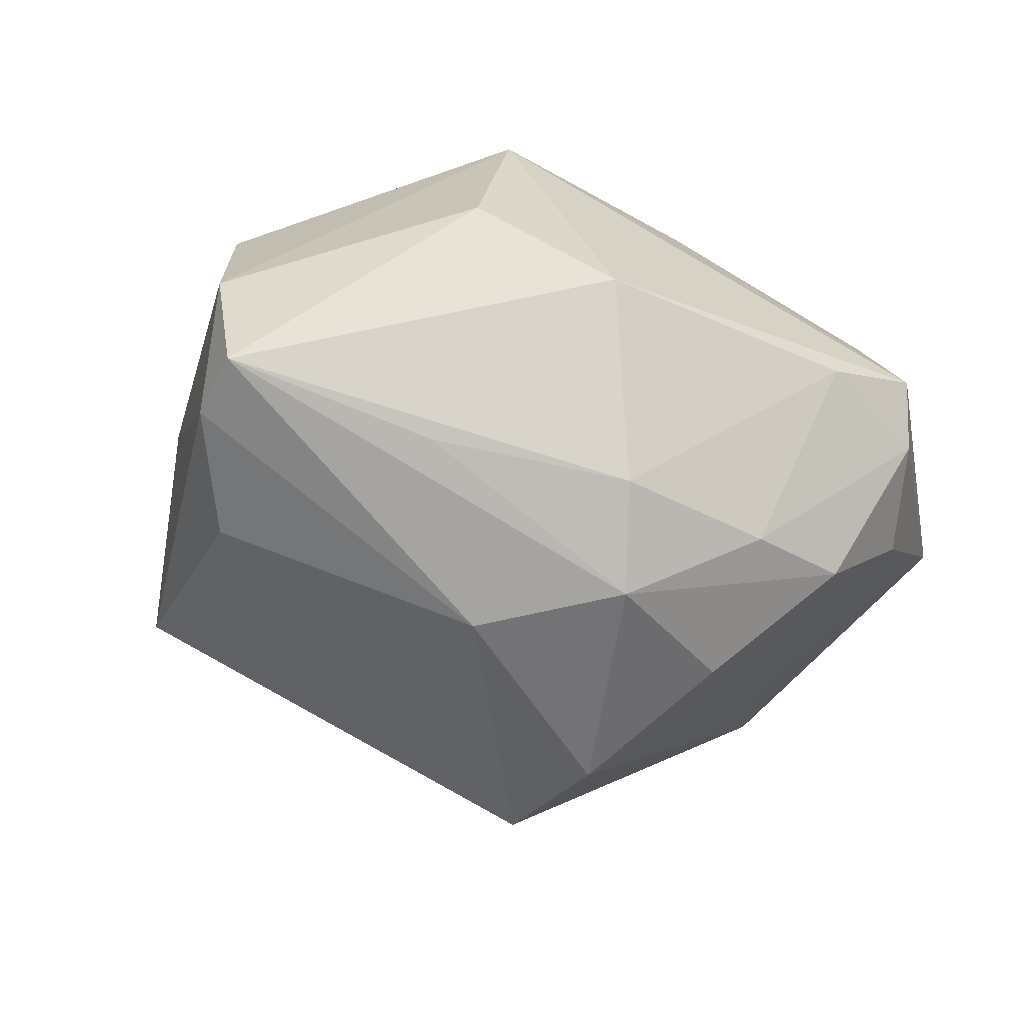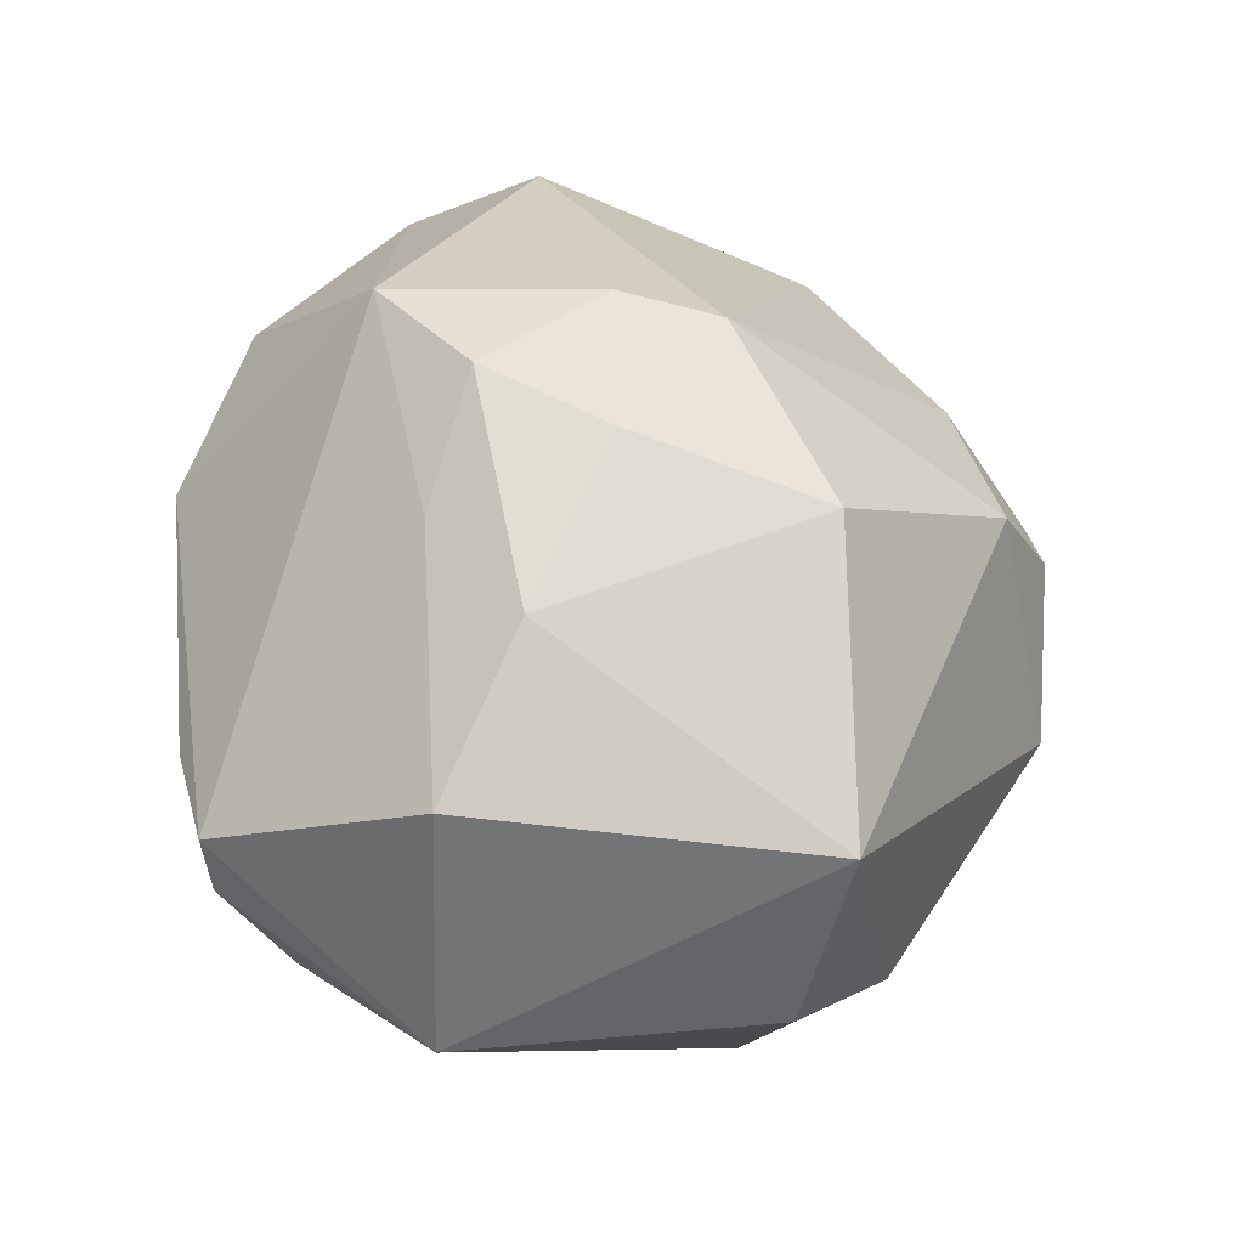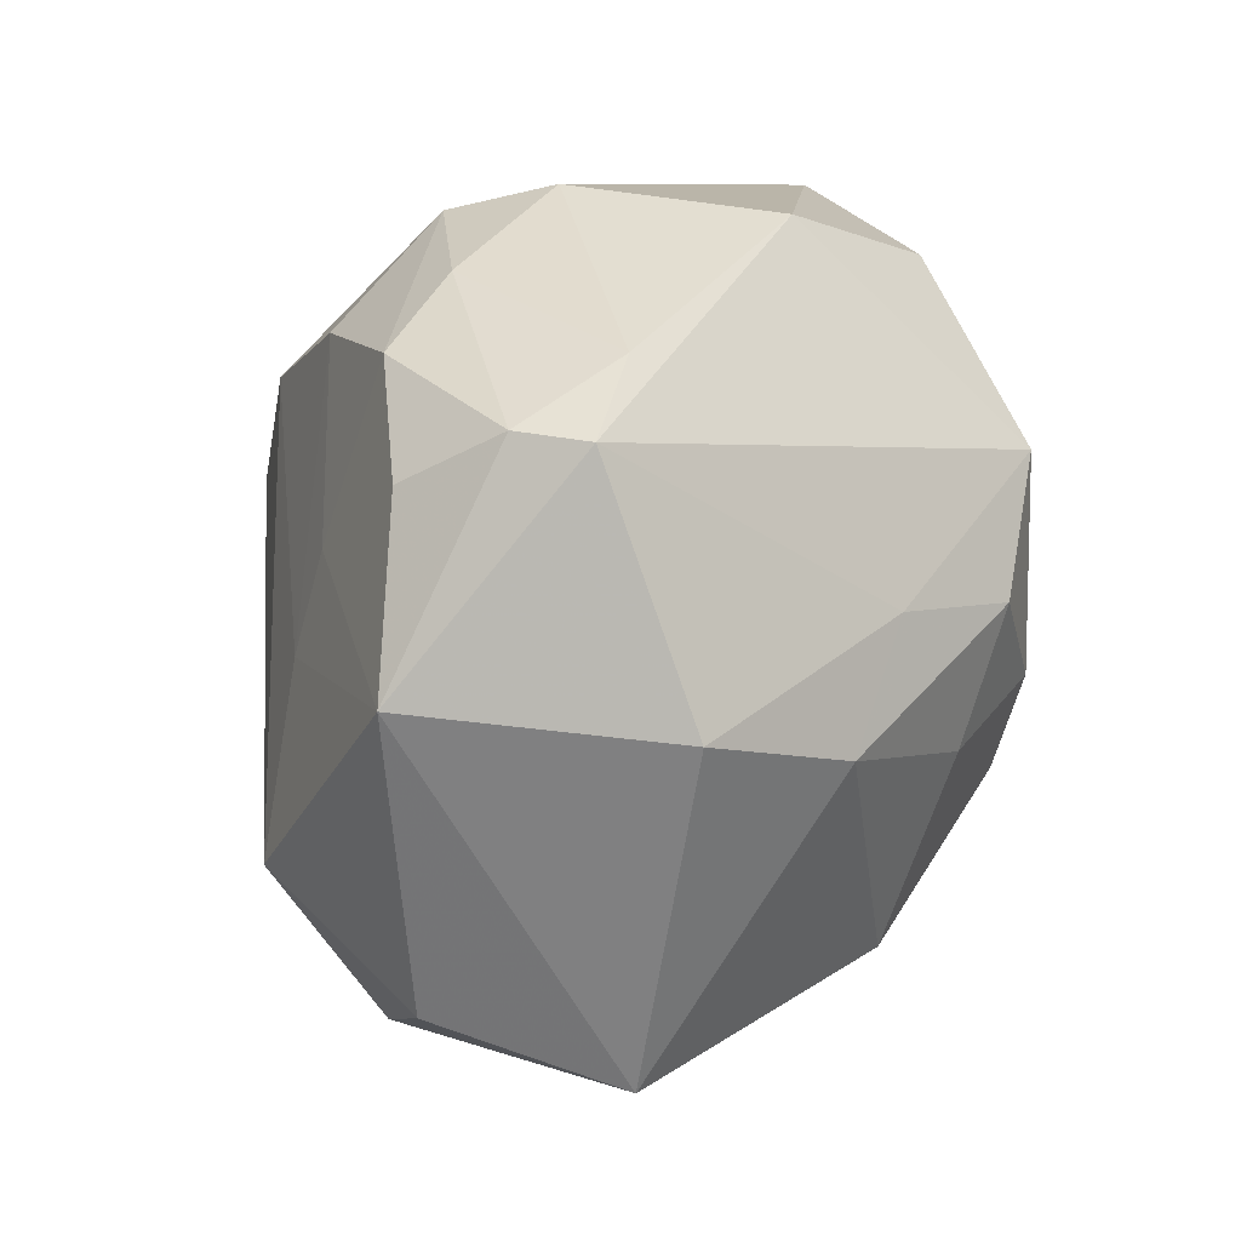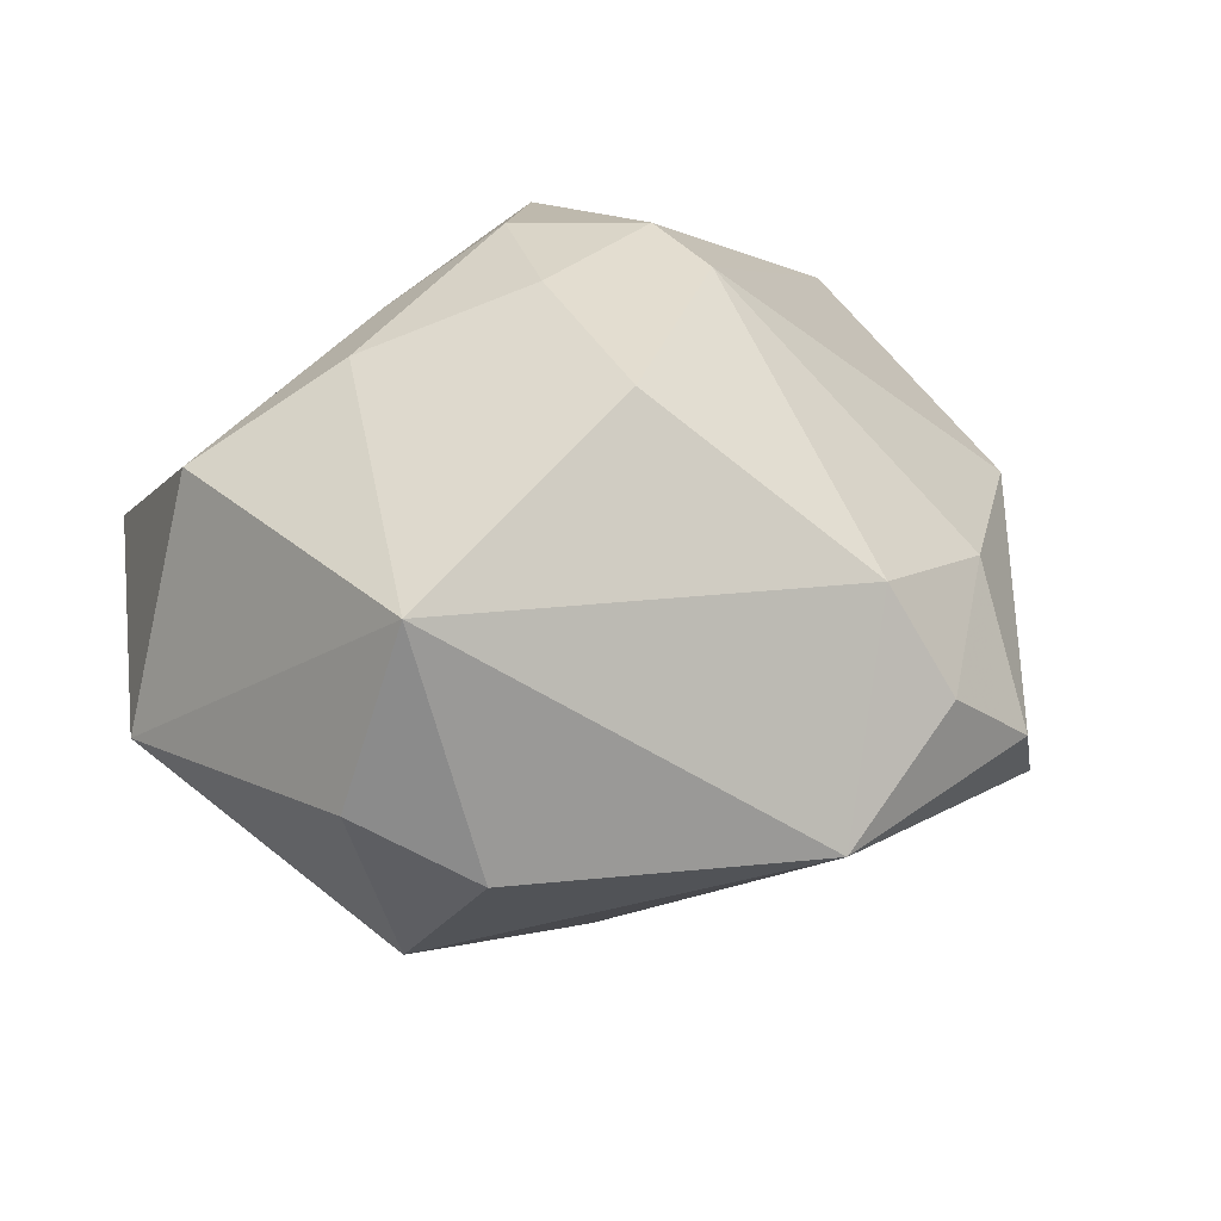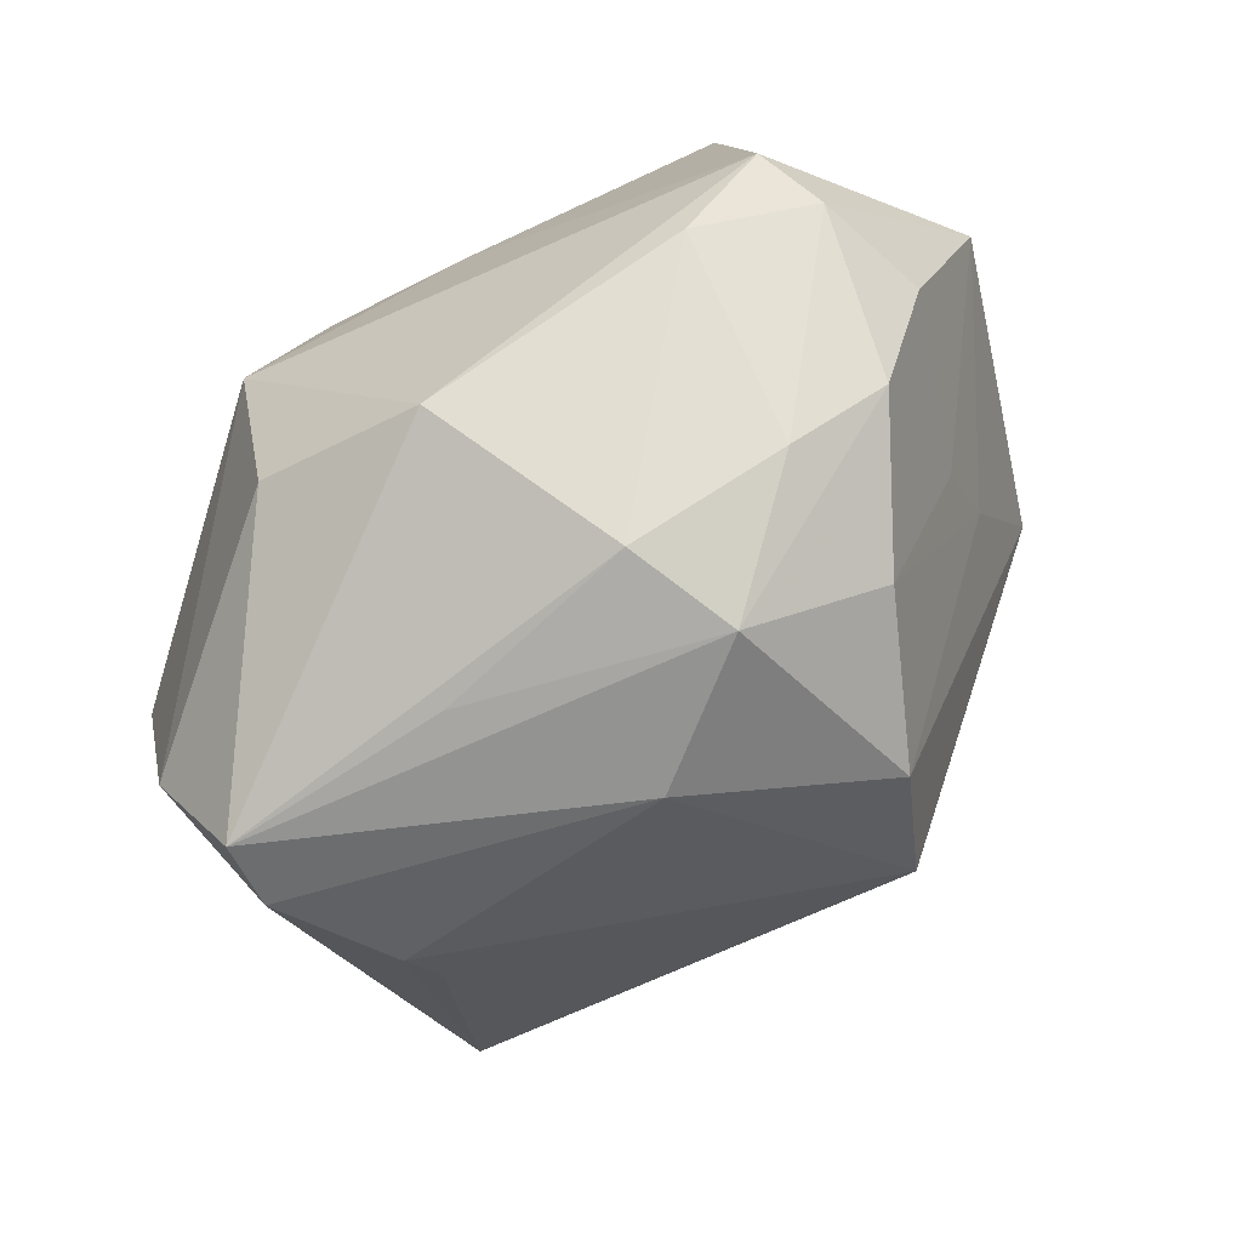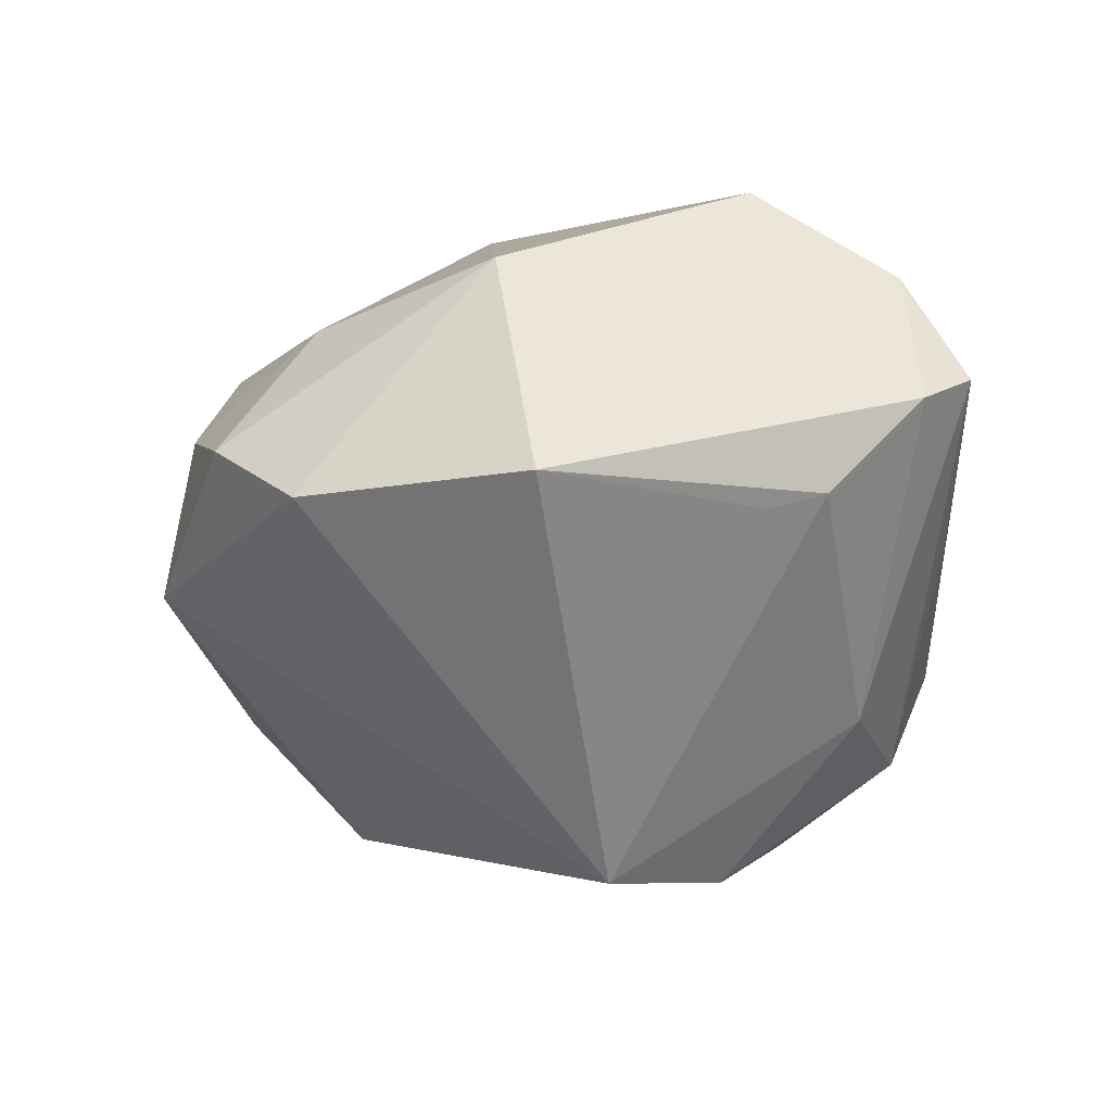
<metadata>
{"format":"obj","ext":"obj","renderer":"f3d","projection":"perspective","resolution":1024,"background":"white","views":[{"elev":-17.9,"azim":149.6,"up":"+Z"},{"elev":49.4,"azim":-98.4,"up":"+Z"},{"elev":40.3,"azim":-69.6,"up":"+Y"},{"elev":23.5,"azim":-50.5,"up":"+Z"},{"elev":62.9,"azim":132.2,"up":"+Y"},{"elev":-29.3,"azim":62.2,"up":"+Z"}]}
</metadata>
<code>
v 0.002286 0.01661 -0.03908
v 0.0436 0.005437 -0.01379
v 0.02507 0.03081 0.02015
v -0.01743 0.03788 -0.01785
v 0.0498 0.02008 0.0008571
v 0.01139 0.03985 -0.01225
v -0.01128 0.01679 0.02996
v 0.014 0.01882 0.03523
v 0.03005 0.02956 -0.007681
v 0.0132 0.04043 0.01049
v -0.0487 -0.01203 -0.003443
v 0.04813 0.01313 0.01254
v 0.02 -0.04335 -0.01536
v 0.01028 -0.04852 -0.006112
v 0.003749 -0.01359 0.03659
v -0.02685 0.04079 0.006022
v -0.004312 -0.04097 0.01309
v 0.03531 -0.02851 0.009488
v 0.007095 -0.00329 0.03846
v 0.02111 0.02329 -0.02579
v 0.03841 -0.02532 -0.01686
v -0.02959 0.0334 -0.01187
v -0.005917 0.02987 -0.02892
v 0.003488 0.001769 -0.04248
v 0.04086 -0.0002625 -0.01573
v -0.005789 0.03983 -0.01606
v -0.04562 -0.01762 0.01671
v 0.009282 0.03564 -0.02351
v -0.007916 -0.001594 0.03559
v -0.02364 0.01882 -0.02236
v -0.02713 0.04021 -0.001825
v -0.02753 0.00825 -0.02415
v -0.02403 0.009236 0.02968
v -0.03815 -0.009178 -0.02374
v -0.01457 -0.04454 -0.01067
v -0.04089 -0.02288 -0.01036
v -0.01543 0.04217 0.00479
v 0.0006421 0.01073 0.03728
v 0.01448 -0.03932 0.009372
v -0.04472 0.0211 -0.007317
v 0.04042 -0.0002993 0.02429
v 0.05006 0.01371 -0.003401
v -0.0007887 -0.04699 0.00138
v -0.03731 0.01926 0.01971
v -0.01714 -0.02092 0.03146
f 34 24 35
f 24 34 1
f 3 5 10
f 40 44 16
f 27 44 40
f 17 27 35
f 45 27 17
f 13 14 35
f 35 24 13
f 24 21 13
f 25 21 24
f 24 2 25
f 25 2 21
f 21 2 42
f 24 1 20
f 20 2 24
f 20 42 2
f 5 42 20
f 10 5 6
f 5 9 6
f 5 3 12
f 12 42 5
f 22 30 40
f 4 30 22
f 36 34 35
f 35 27 36
f 35 14 43
f 43 17 35
f 32 34 40
f 40 30 32
f 32 1 34
f 23 30 4
f 1 32 23
f 23 32 30
f 28 9 5
f 5 20 28
f 28 6 9
f 28 20 1
f 1 23 28
f 28 23 4
f 26 28 4
f 6 28 26
f 33 27 45
f 44 27 33
f 7 16 44
f 44 33 7
f 7 33 38
f 11 27 40
f 11 36 27
f 40 34 11
f 34 36 11
f 31 26 4
f 4 22 31
f 40 16 31
f 31 22 40
f 6 26 37
f 37 16 10
f 10 6 37
f 37 31 16
f 26 31 37
f 45 17 15
f 8 12 3
f 8 41 12
f 8 3 10
f 10 16 8
f 16 7 8
f 8 7 38
f 29 33 45
f 38 33 29
f 45 15 29
f 41 15 18
f 12 41 18
f 18 13 21
f 14 13 18
f 21 42 18
f 42 12 18
f 38 29 19
f 19 29 15
f 19 8 38
f 19 15 41
f 41 8 19
f 39 18 15
f 39 15 17
f 14 18 39
f 39 43 14
f 17 43 39

</code>
